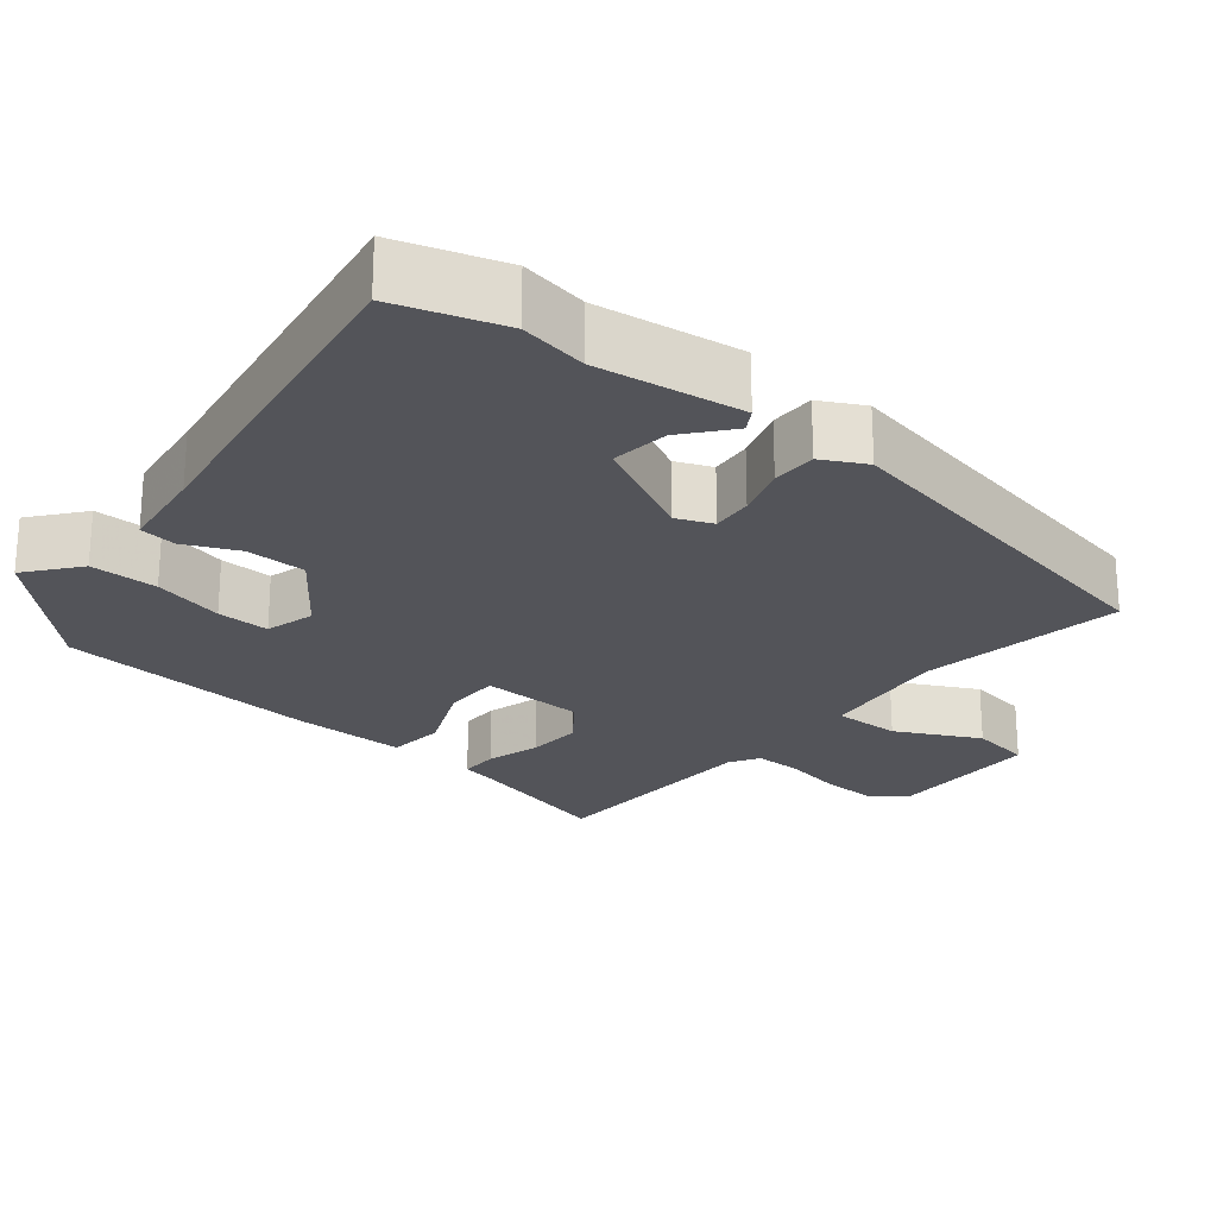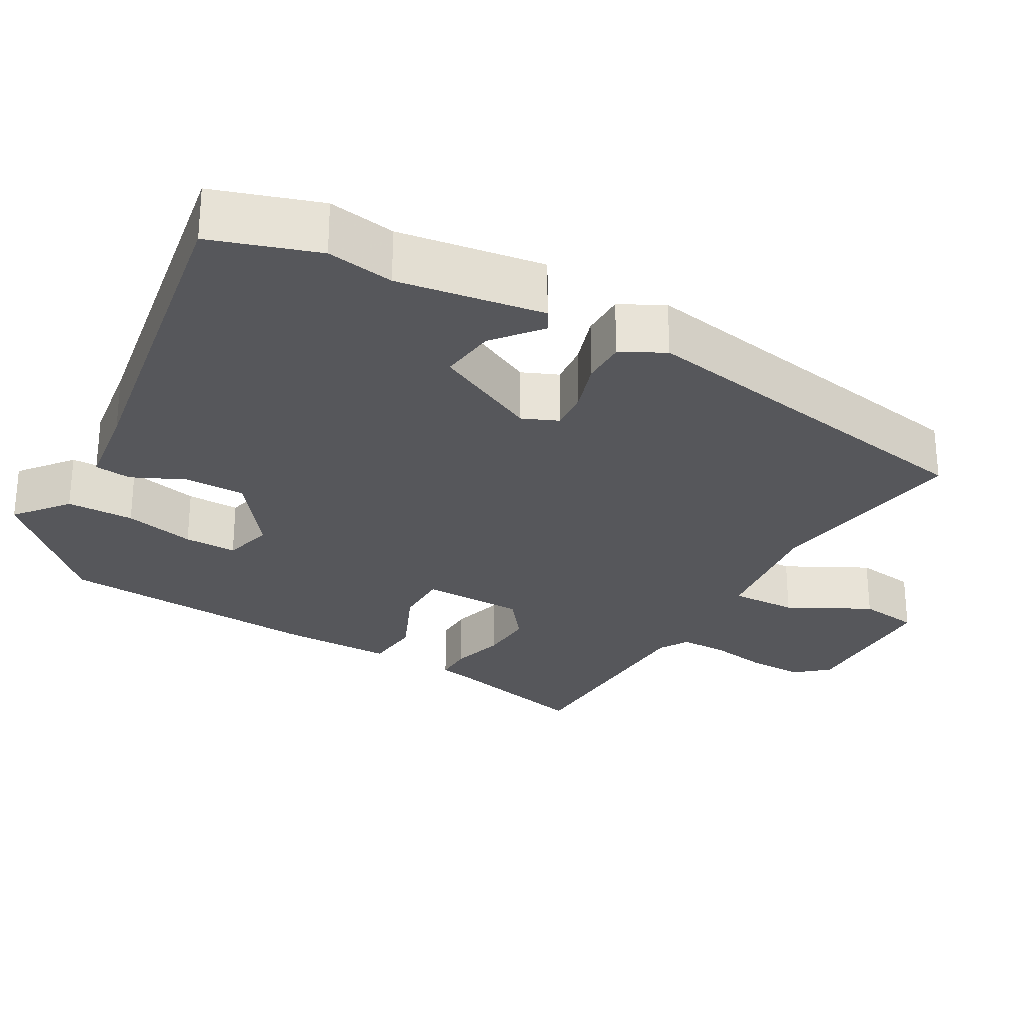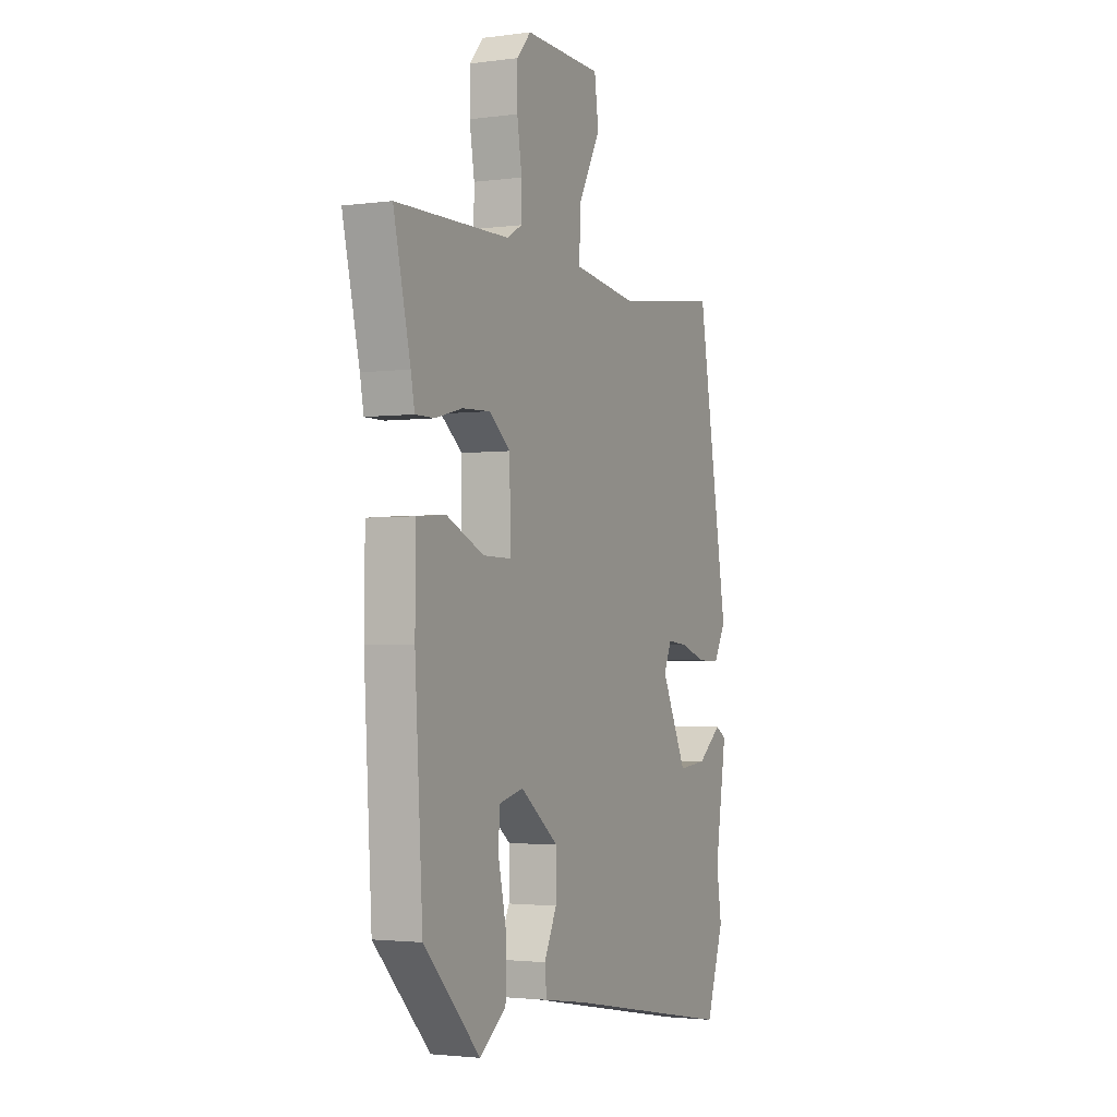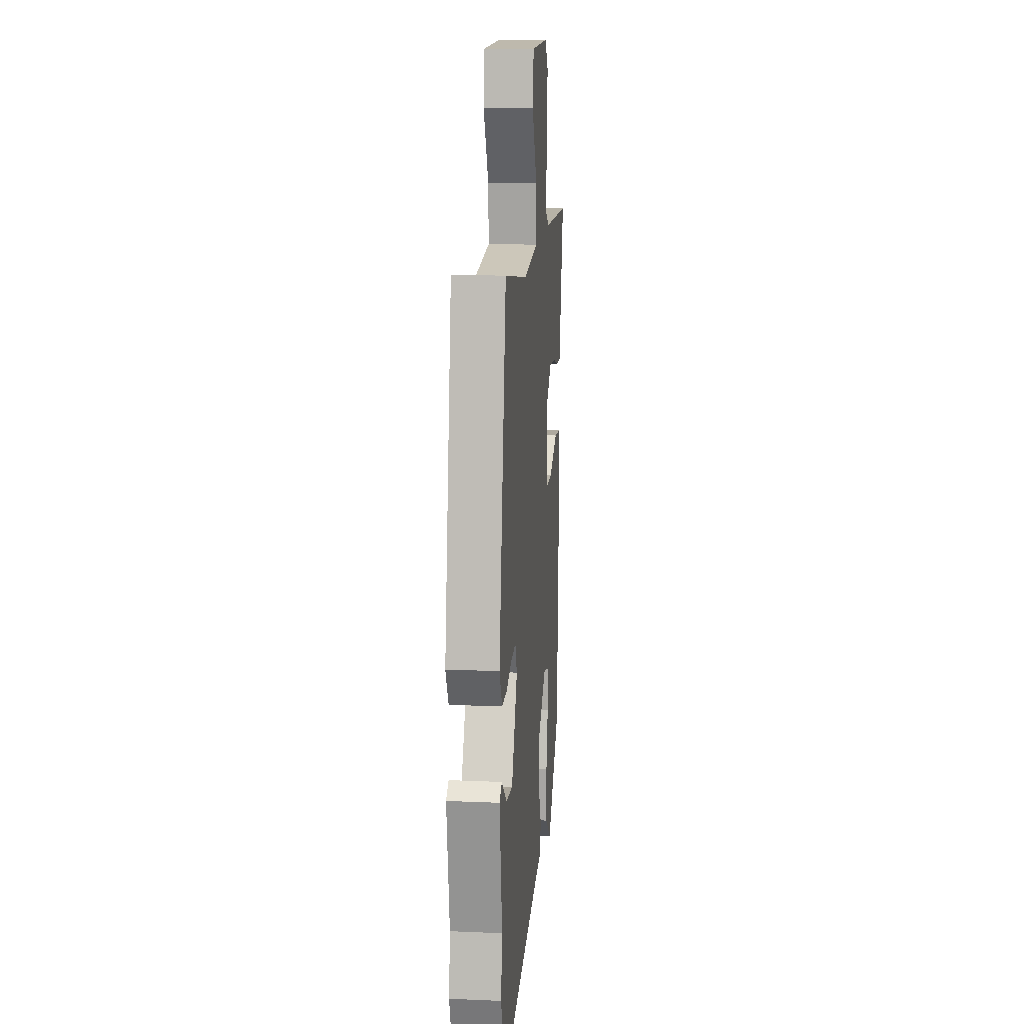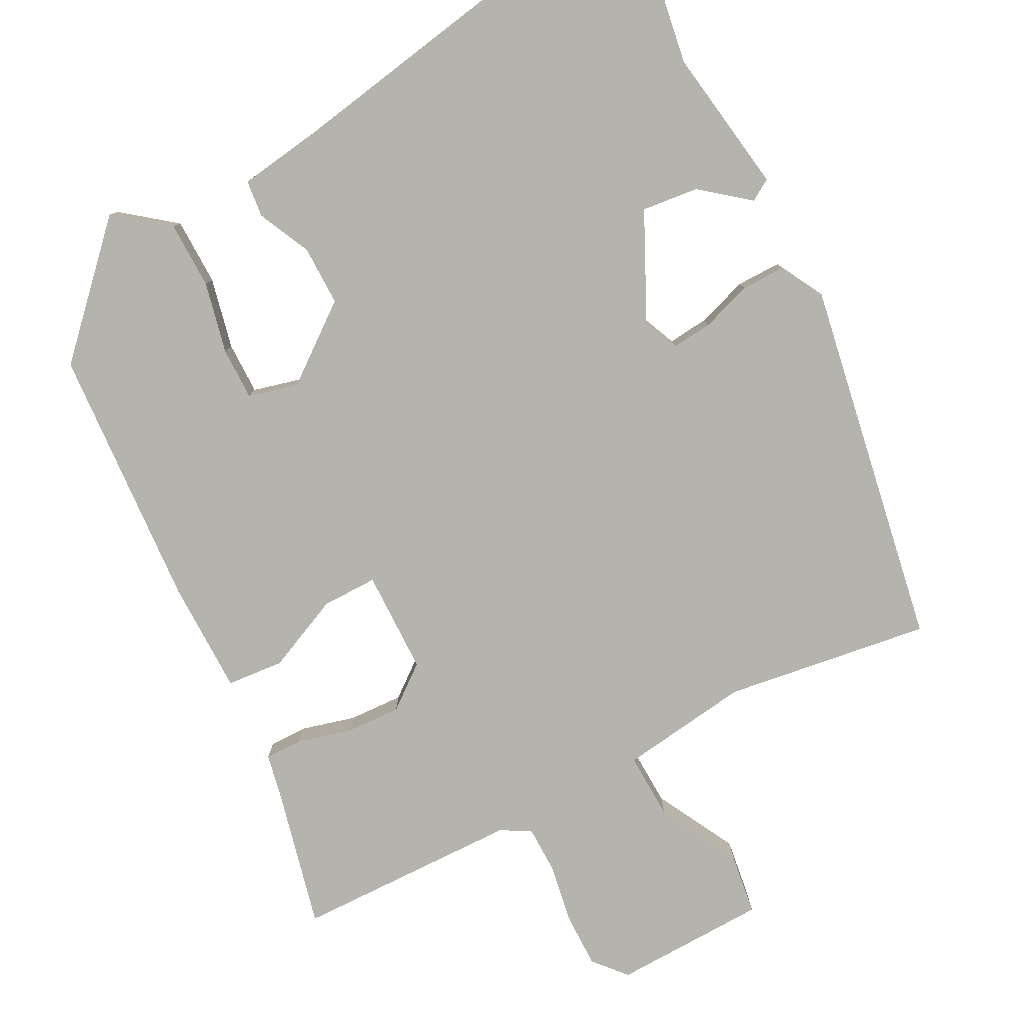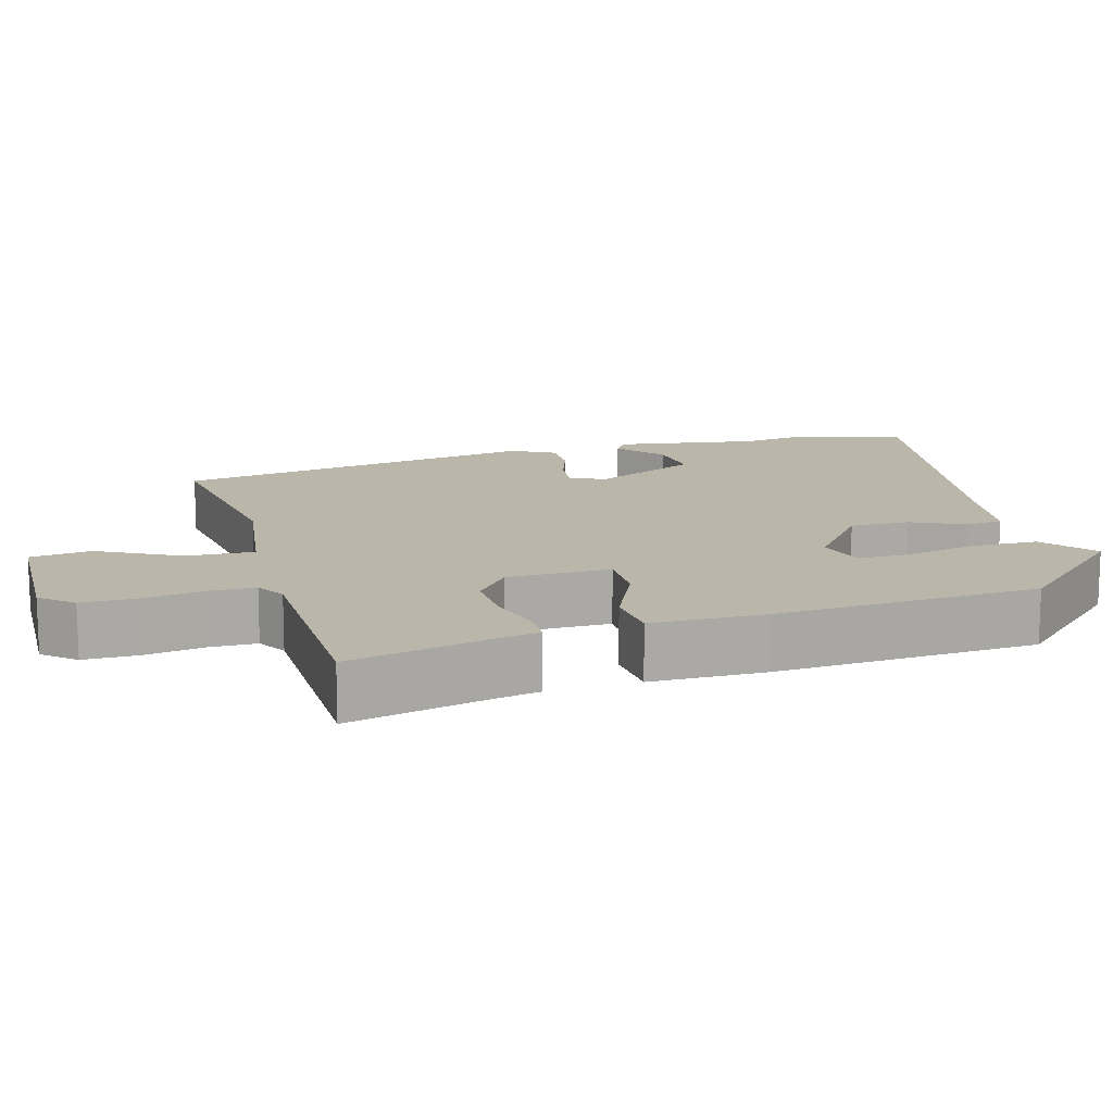
<metadata>
{"format":"obj","ext":"obj","renderer":"f3d","projection":"perspective","resolution":1024,"background":"white","views":[{"elev":-23.7,"azim":-130.4,"up":"+Y"},{"elev":-27.3,"azim":-120.3,"up":"+Y"},{"elev":-2.4,"azim":115.3,"up":"+Z"},{"elev":13.4,"azim":-84.5,"up":"+Z"},{"elev":-79.9,"azim":-152.8,"up":"+Y"},{"elev":13.8,"azim":73.9,"up":"+Y"}]}
</metadata>
<code>
v -0.46 0.07 0.547
v -0.182 0.07 0.509
v -0.007 0.07 0.534
v -0.011 0.07 0.624
v -0.07 0.07 0.734
v -0.059 0.07 0.816
v 0.148 0.07 0.823
v 0.186 0.07 0.78
v 0.186 0.07 0.706
v 0.173 0.07 0.625
v 0.174 0.07 0.562
v 0.214 0.07 0.539
v 0.518 0.07 0.535
v 0.473 0.07 0.34
v 0.463 0.07 0.287
v 0.412 0.07 0.287
v 0.339 0.07 0.306
v 0.265 0.07 0.309
v 0.207 0.07 0.263
v 0.206 0.07 0.124
v 0.281 0.07 0.125
v 0.382 0.07 0.171
v 0.459 0.07 0.165
v 0.461 0.07 0.012
v 0.44 0.07 -0.344
v 0.289 0.07 -0.503
v 0.218 0.07 -0.448
v 0.216 0.07 -0.357
v 0.237 0.07 -0.261
v 0.237 0.07 -0.19
v 0.17 0.07 -0.173
v 0.067 0.07 -0.253
v 0.068 0.07 -0.334
v 0.102 0.07 -0.405
v 0.097 0.07 -0.455
v -0.021 0.07 -0.473
v -0.481 0.07 -0.557
v -0.529 0.07 -0.415
v -0.515 0.07 -0.324
v -0.546 0.07 -0.128
v -0.517 0.07 -0.11
v -0.453 0.07 -0.161
v -0.376 0.07 -0.169
v -0.308 0.07 -0.026
v -0.329 0.07 0.022
v -0.384 0.07 0.016
v -0.452 0.07 -0.007
v -0.512 0.07 -0.008
v -0.544 0.07 0.05
v -0.46 0 0.547
v -0.182 0 0.509
v -0.007 0 0.534
v -0.011 0 0.624
v -0.07 0 0.734
v -0.059 0 0.816
v 0.148 0 0.823
v 0.186 0 0.78
v 0.186 0 0.706
v 0.173 0 0.625
v 0.174 0 0.562
v 0.214 0 0.539
v 0.518 0 0.535
v 0.473 0 0.34
v 0.463 0 0.287
v 0.412 0 0.287
v 0.339 0 0.306
v 0.265 0 0.309
v 0.207 0 0.263
v 0.206 0 0.124
v 0.281 0 0.125
v 0.382 0 0.171
v 0.459 0 0.165
v 0.461 0 0.012
v 0.44 0 -0.344
v 0.289 0 -0.503
v 0.218 0 -0.448
v 0.216 0 -0.357
v 0.237 0 -0.261
v 0.237 0 -0.19
v 0.17 0 -0.173
v 0.067 0 -0.253
v 0.068 0 -0.334
v 0.102 0 -0.405
v 0.097 0 -0.455
v -0.021 0 -0.473
v -0.481 0 -0.557
v -0.529 0 -0.415
v -0.515 0 -0.324
v -0.546 0 -0.128
v -0.517 0 -0.11
v -0.453 0 -0.161
v -0.376 0 -0.169
v -0.308 0 -0.026
v -0.329 0 0.022
v -0.384 0 0.016
v -0.452 0 -0.007
v -0.512 0 -0.008
v -0.544 0 0.05
f 49 1 2
f 48 49 2
f 47 48 2
f 46 47 2
f 45 46 2 3
f 44 45 3
f 43 44 3
f 39 40 41 42
f 39 42 43
f 38 39 43
f 37 38 43
f 36 37 43
f 35 36 43
f 34 35 43
f 33 34 43
f 32 33 43 3
f 27 28 29
f 26 27 29
f 25 26 29
f 24 25 29
f 23 24 29
f 22 23 29
f 21 22 29 30
f 20 21 30 31
f 14 15 16 17
f 14 17 18
f 13 14 18
f 12 13 18
f 11 12 18 19
f 8 9 10
f 7 8 10
f 6 7 10
f 5 6 10
f 4 5 10
f 4 10 11
f 20 31 32
f 19 20 32
f 11 19 32
f 4 11 32
f 3 4 32
f 51 50 98
f 51 98 97
f 51 97 96
f 51 96 95
f 52 51 95 94
f 52 94 93
f 52 93 92
f 91 90 89 88
f 92 91 88
f 92 88 87
f 92 87 86
f 92 86 85
f 92 85 84
f 92 84 83
f 92 83 82
f 52 92 82 81
f 78 77 76
f 78 76 75
f 78 75 74
f 78 74 73
f 78 73 72
f 78 72 71
f 79 78 71 70
f 80 79 70 69
f 66 65 64 63
f 67 66 63
f 67 63 62
f 67 62 61
f 68 67 61 60
f 59 58 57
f 59 57 56
f 59 56 55
f 59 55 54
f 59 54 53
f 60 59 53
f 81 80 69
f 81 69 68
f 81 68 60
f 81 60 53
f 81 53 52
f 1 50 51 2
f 2 51 52 3
f 3 52 53 4
f 4 53 54 5
f 5 54 55 6
f 6 55 56 7
f 7 56 57 8
f 8 57 58 9
f 9 58 59 10
f 10 59 60 11
f 11 60 61 12
f 12 61 62 13
f 13 62 63 14
f 14 63 64 15
f 15 64 65 16
f 16 65 66 17
f 17 66 67 18
f 18 67 68 19
f 19 68 69 20
f 20 69 70 21
f 21 70 71 22
f 22 71 72 23
f 23 72 73 24
f 24 73 74 25
f 25 74 75 26
f 26 75 76 27
f 27 76 77 28
f 28 77 78 29
f 29 78 79 30
f 30 79 80 31
f 31 80 81 32
f 32 81 82 33
f 33 82 83 34
f 34 83 84 35
f 35 84 85 36
f 36 85 86 37
f 37 86 87 38
f 38 87 88 39
f 39 88 89 40
f 40 89 90 41
f 41 90 91 42
f 42 91 92 43
f 43 92 93 44
f 44 93 94 45
f 45 94 95 46
f 46 95 96 47
f 47 96 97 48
f 48 97 98 49
f 49 98 50 1

</code>
